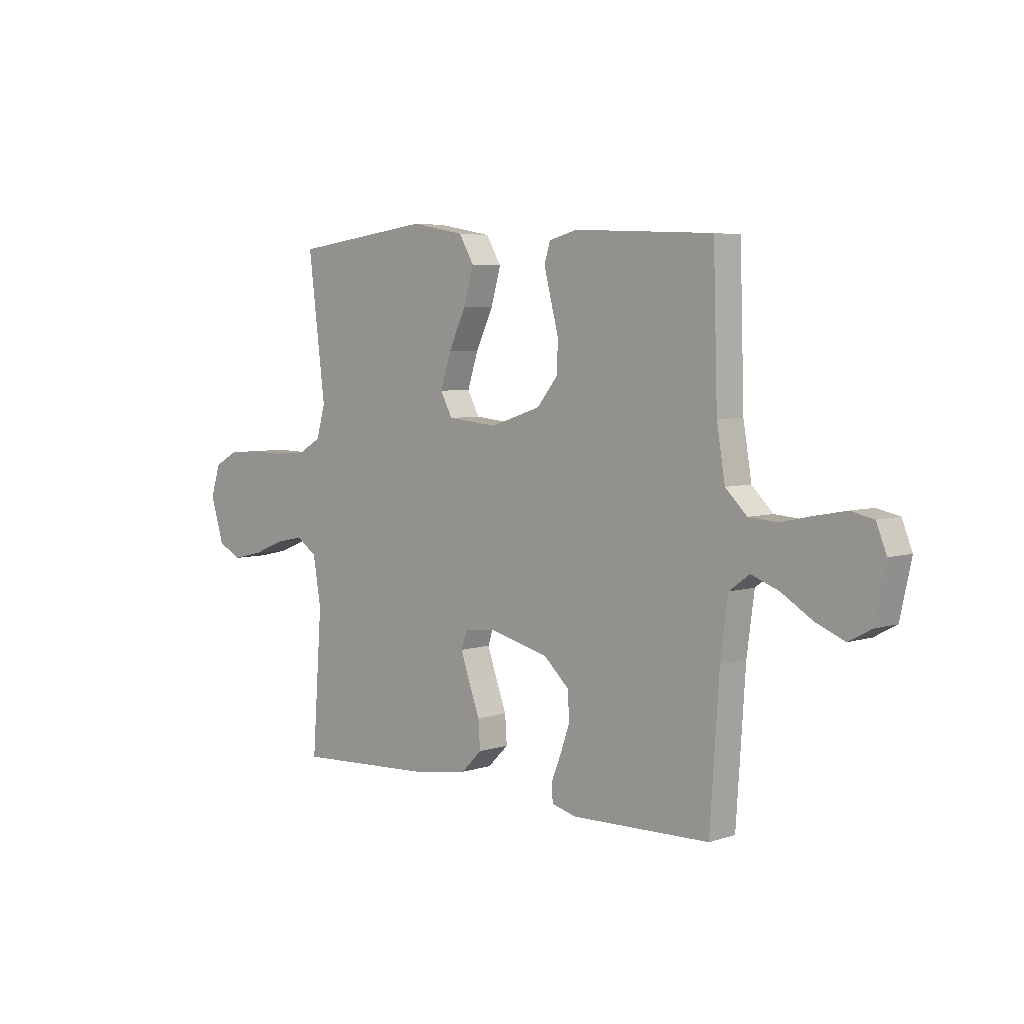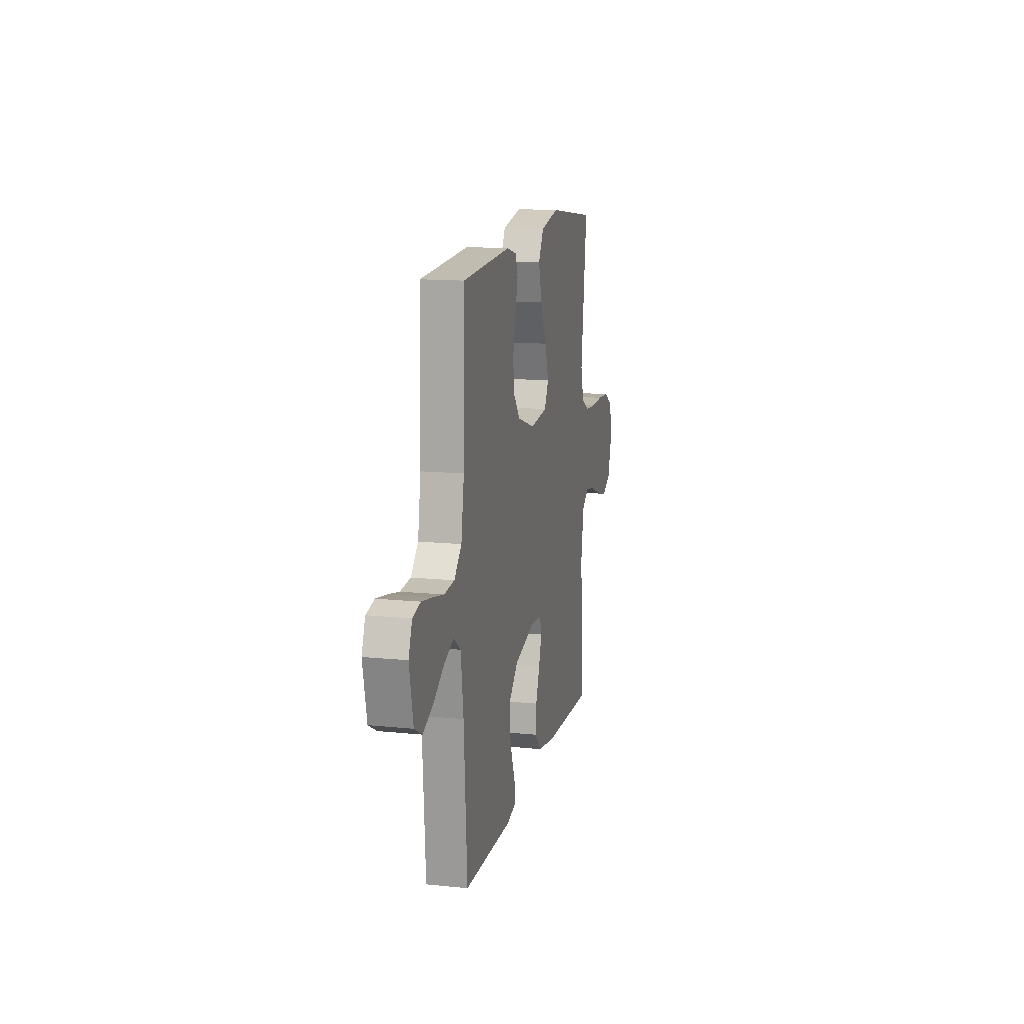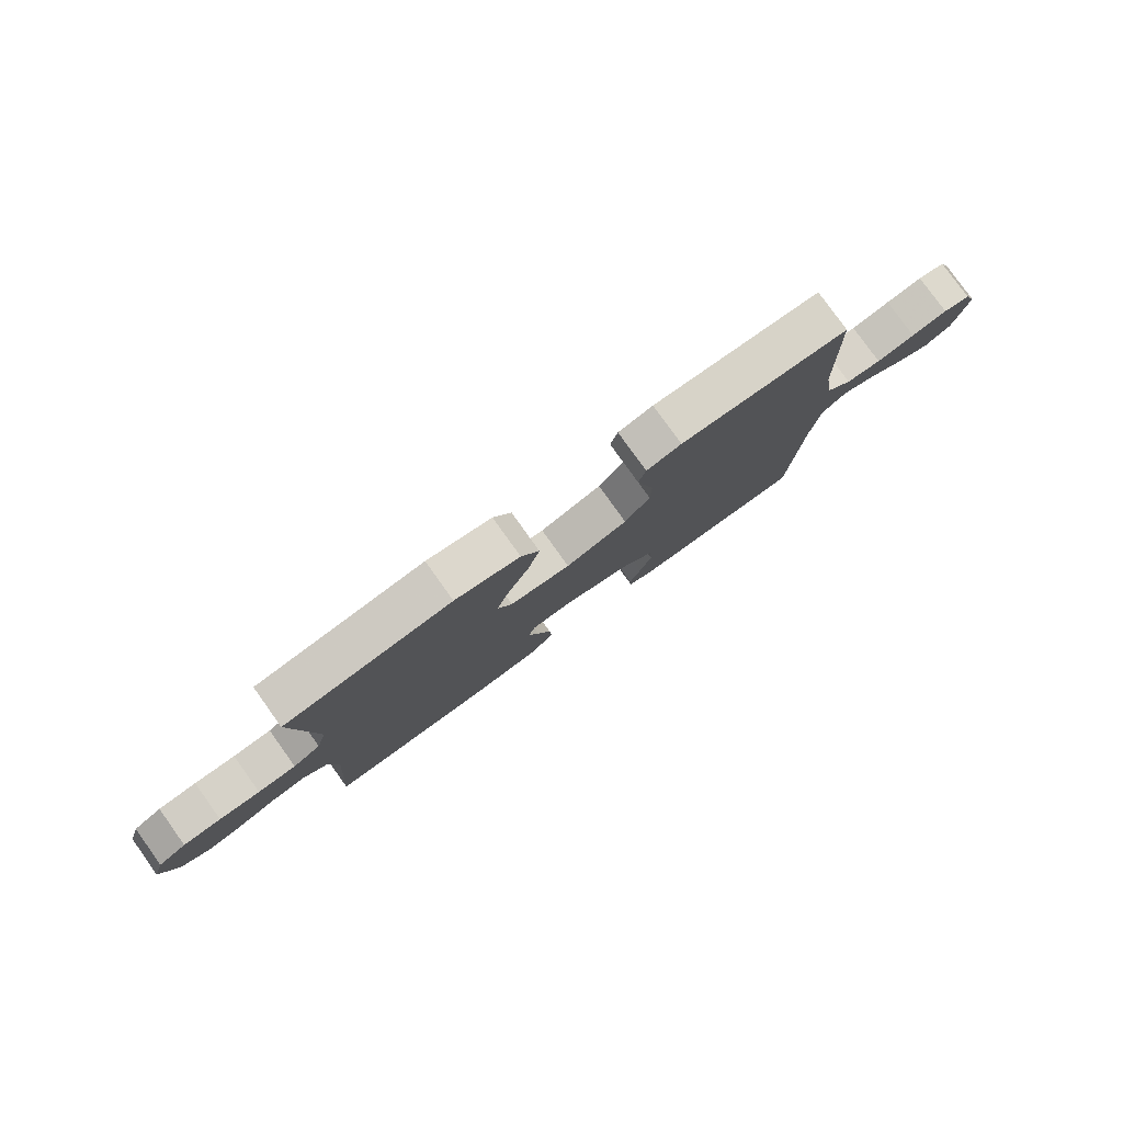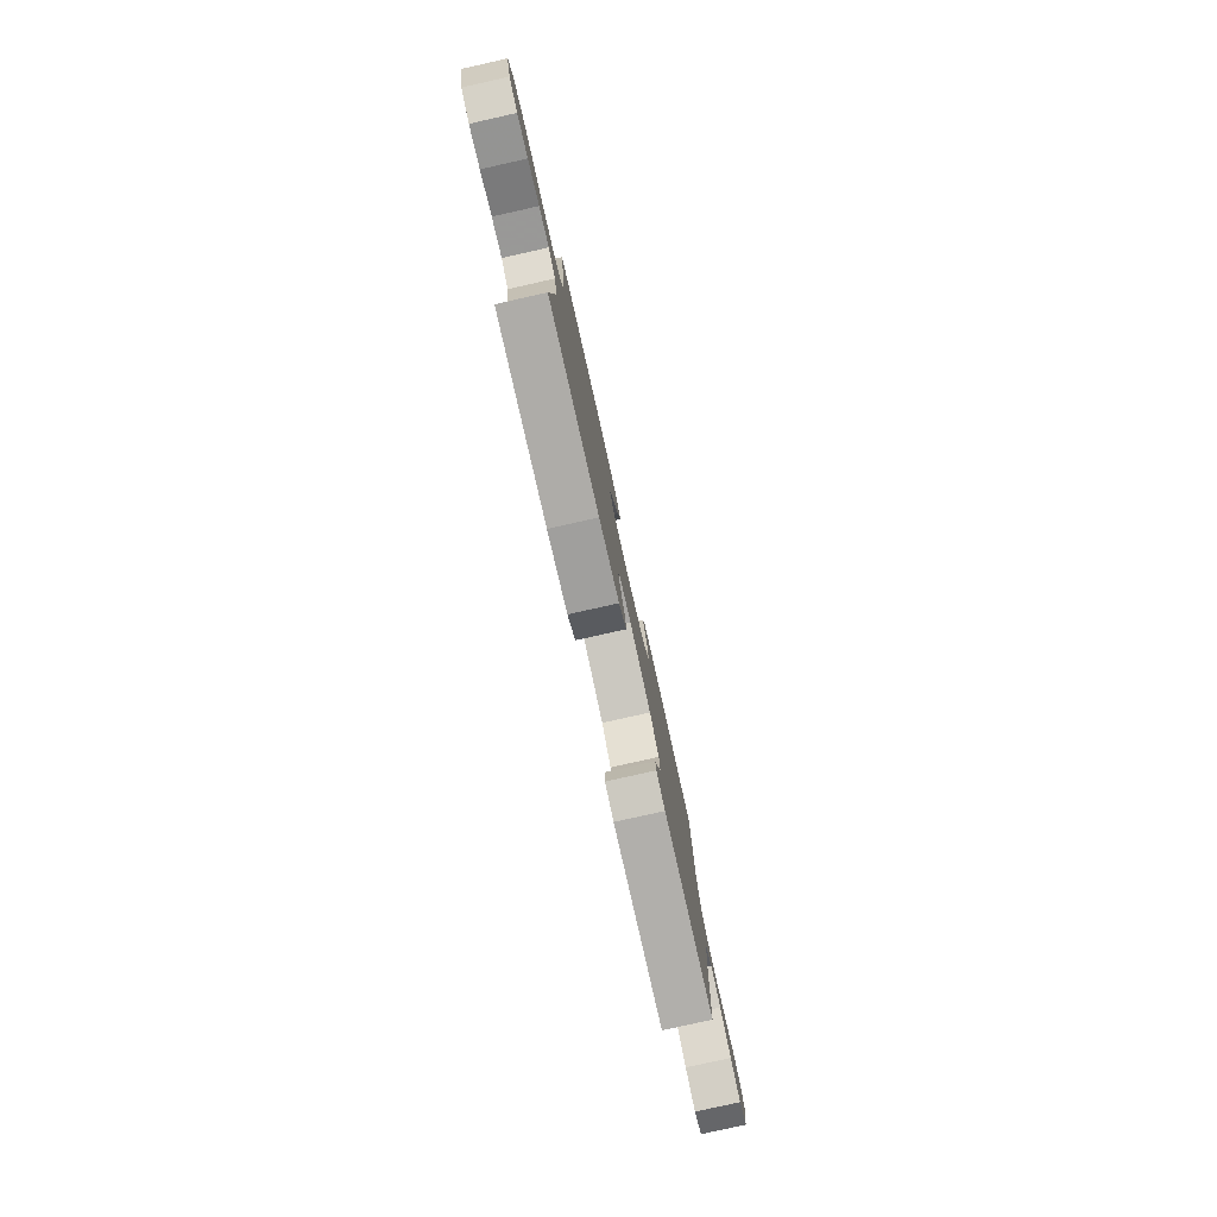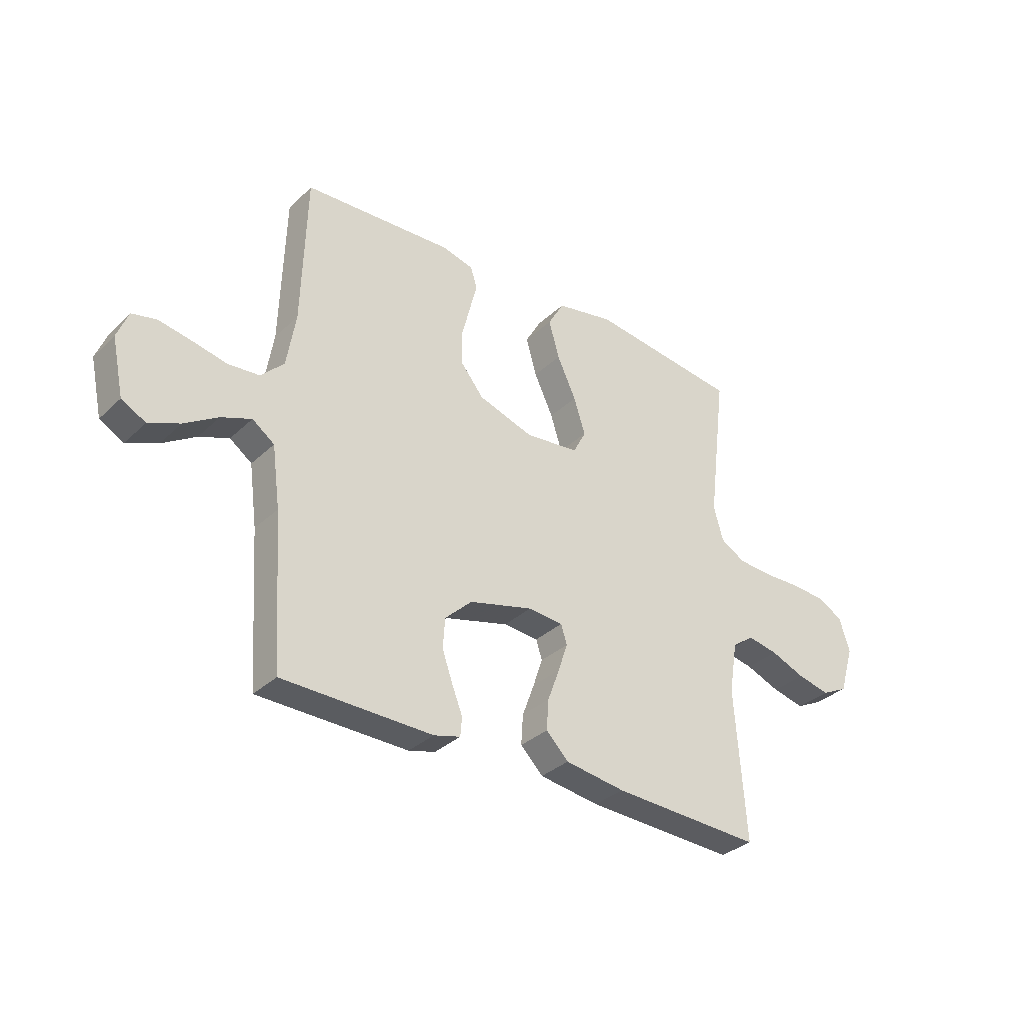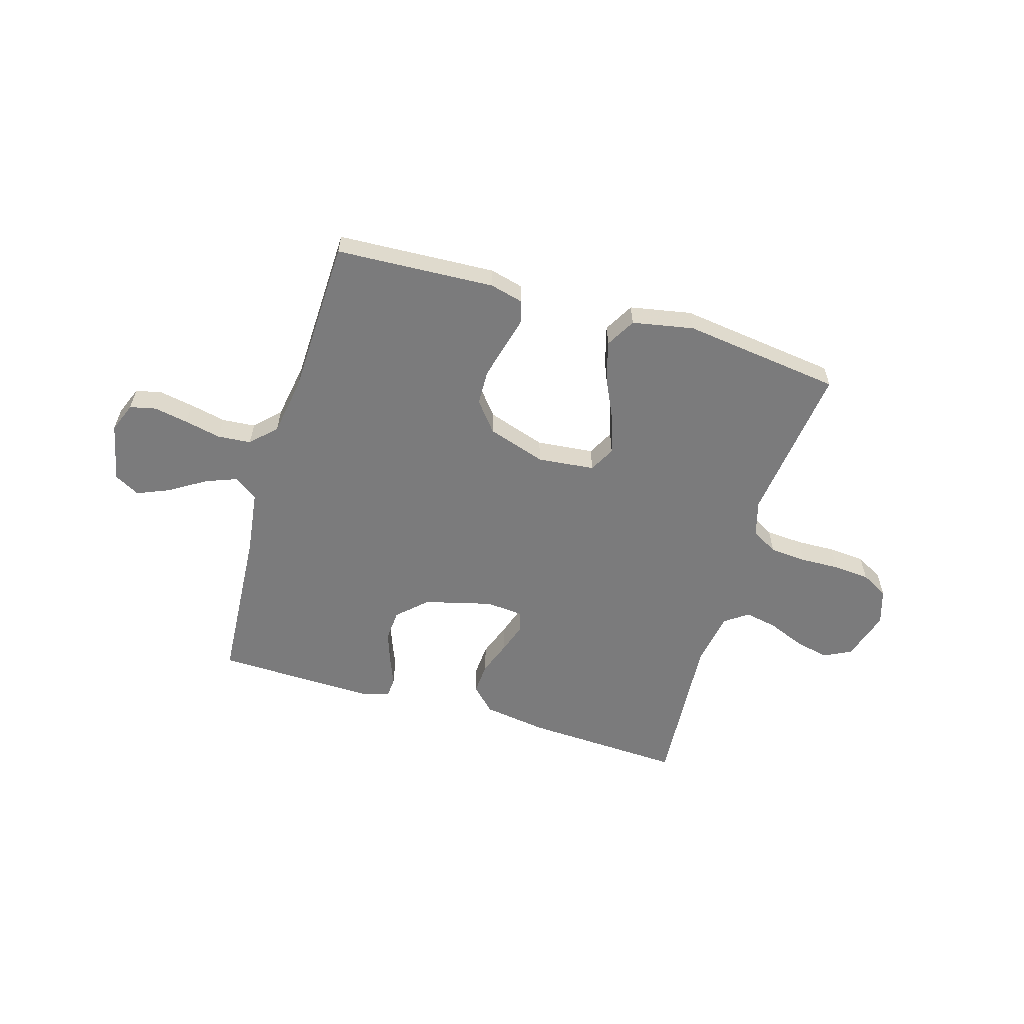
<metadata>
{"format":"obj","ext":"obj","renderer":"f3d","projection":"perspective","resolution":1024,"background":"white","views":[{"elev":5.0,"azim":-135.9,"up":"+Z"},{"elev":13.9,"azim":-77.3,"up":"+Z"},{"elev":79.6,"azim":144.4,"up":"+Z"},{"elev":-79.4,"azim":102.6,"up":"+Z"},{"elev":-33.0,"azim":-38.1,"up":"+Z"},{"elev":-58.5,"azim":-16.5,"up":"+Y"}]}
</metadata>
<code>
v 0.5 0.07 -0.5
v 0.2 0.07 -0.486
v 0.08 0.07 -0.468
v 0.035 0.07 -0.423
v 0.039 0.07 -0.363
v 0.063 0.07 -0.298
v 0.082 0.07 -0.241
v 0.07 0.07 -0.203
v 0 0.07 -0.197
v -0.128 0.07 -0.23
v -0.182 0.07 -0.281
v -0.186 0.07 -0.341
v -0.165 0.07 -0.401
v -0.144 0.07 -0.454
v -0.147 0.07 -0.492
v -0.2 0.07 -0.506
v -0.5 0.07 -0.5
v -0.52 0.07 -0.2
v -0.536 0.07 -0.079
v -0.58 0.07 -0.047
v -0.64 0.07 -0.07
v -0.707 0.07 -0.112
v -0.769 0.07 -0.138
v -0.817 0.07 -0.112
v -0.841 0.07 0
v -0.819 0.07 0.056
v -0.77 0.07 0.067
v -0.705 0.07 0.055
v -0.636 0.07 0.04
v -0.573 0.07 0.045
v -0.527 0.07 0.091
v -0.509 0.07 0.2
v -0.5 0.07 0.5
v -0.2 0.07 0.515
v -0.138 0.07 0.499
v -0.125 0.07 0.457
v -0.14 0.07 0.398
v -0.157 0.07 0.331
v -0.155 0.07 0.265
v -0.11 0.07 0.209
v 0 0.07 0.173
v 0.108 0.07 0.184
v 0.134 0.07 0.233
v 0.111 0.07 0.305
v 0.073 0.07 0.386
v 0.052 0.07 0.461
v 0.084 0.07 0.517
v 0.2 0.07 0.539
v 0.5 0.07 0.5
v 0.463 0.07 0.2
v 0.482 0.07 0.132
v 0.532 0.07 0.103
v 0.601 0.07 0.098
v 0.675 0.07 0.1
v 0.744 0.07 0.095
v 0.795 0.07 0.067
v 0.816 0.07 0
v 0.787 0.07 -0.095
v 0.735 0.07 -0.121
v 0.67 0.07 -0.106
v 0.601 0.07 -0.078
v 0.54 0.07 -0.066
v 0.496 0.07 -0.097
v 0.479 0.07 -0.2
v 0.5 0 -0.5
v 0.2 0 -0.486
v 0.08 0 -0.468
v 0.035 0 -0.423
v 0.039 0 -0.363
v 0.063 0 -0.298
v 0.082 0 -0.241
v 0.07 0 -0.203
v 0 0 -0.197
v -0.128 0 -0.23
v -0.182 0 -0.281
v -0.186 0 -0.341
v -0.165 0 -0.401
v -0.144 0 -0.454
v -0.147 0 -0.492
v -0.2 0 -0.506
v -0.5 0 -0.5
v -0.52 0 -0.2
v -0.536 0 -0.079
v -0.58 0 -0.047
v -0.64 0 -0.07
v -0.707 0 -0.112
v -0.769 0 -0.138
v -0.817 0 -0.112
v -0.841 0 0
v -0.819 0 0.056
v -0.77 0 0.067
v -0.705 0 0.055
v -0.636 0 0.04
v -0.573 0 0.045
v -0.527 0 0.091
v -0.509 0 0.2
v -0.5 0 0.5
v -0.2 0 0.515
v -0.138 0 0.499
v -0.125 0 0.457
v -0.14 0 0.398
v -0.157 0 0.331
v -0.155 0 0.265
v -0.11 0 0.209
v 0 0 0.173
v 0.108 0 0.184
v 0.134 0 0.233
v 0.111 0 0.305
v 0.073 0 0.386
v 0.052 0 0.461
v 0.084 0 0.517
v 0.2 0 0.539
v 0.5 0 0.5
v 0.463 0 0.2
v 0.482 0 0.132
v 0.532 0 0.103
v 0.601 0 0.098
v 0.675 0 0.1
v 0.744 0 0.095
v 0.795 0 0.067
v 0.816 0 0
v 0.787 0 -0.095
v 0.735 0 -0.121
v 0.67 0 -0.106
v 0.601 0 -0.078
v 0.54 0 -0.066
v 0.496 0 -0.097
v 0.479 0 -0.2
f 59 60 61
f 58 59 61
f 57 58 61
f 56 57 61
f 55 56 61
f 54 55 61
f 53 54 61
f 52 53 61 62
f 51 52 62 63
f 48 49 50
f 47 48 50
f 46 47 50
f 45 46 50
f 44 45 50
f 51 63 64
f 50 51 64
f 44 50 64
f 43 44 64
f 35 36 37
f 34 35 37
f 33 34 37
f 32 33 37
f 31 32 37 38
f 30 31 38 39
f 27 28 29
f 26 27 29
f 25 26 29
f 24 25 29
f 23 24 29
f 22 23 29
f 21 22 29
f 20 21 29 30
f 30 39 40
f 20 30 40
f 19 20 40
f 16 17 18
f 15 16 18
f 14 15 18
f 13 14 18
f 12 13 18 19
f 4 5 6
f 3 4 6
f 2 3 6
f 1 2 6
f 64 1 6
f 64 6 7
f 64 7 8
f 43 64 8
f 42 43 8
f 41 42 8 9
f 40 41 9 10
f 19 40 10 11
f 11 12 19
f 125 124 123
f 125 123 122
f 125 122 121
f 125 121 120
f 125 120 119
f 125 119 118
f 125 118 117
f 126 125 117 116
f 127 126 116 115
f 114 113 112
f 114 112 111
f 114 111 110
f 114 110 109
f 114 109 108
f 128 127 115
f 128 115 114
f 128 114 108
f 128 108 107
f 101 100 99
f 101 99 98
f 101 98 97
f 101 97 96
f 102 101 96 95
f 103 102 95 94
f 93 92 91
f 93 91 90
f 93 90 89
f 93 89 88
f 93 88 87
f 93 87 86
f 93 86 85
f 94 93 85 84
f 104 103 94
f 104 94 84
f 104 84 83
f 82 81 80
f 82 80 79
f 82 79 78
f 82 78 77
f 83 82 77 76
f 70 69 68
f 70 68 67
f 70 67 66
f 70 66 65
f 70 65 128
f 71 70 128
f 72 71 128
f 72 128 107
f 72 107 106
f 73 72 106 105
f 74 73 105 104
f 75 74 104 83
f 83 76 75
f 1 65 66 2
f 2 66 67 3
f 3 67 68 4
f 4 68 69 5
f 5 69 70 6
f 6 70 71 7
f 7 71 72 8
f 8 72 73 9
f 9 73 74 10
f 10 74 75 11
f 11 75 76 12
f 12 76 77 13
f 13 77 78 14
f 14 78 79 15
f 15 79 80 16
f 16 80 81 17
f 17 81 82 18
f 18 82 83 19
f 19 83 84 20
f 20 84 85 21
f 21 85 86 22
f 22 86 87 23
f 23 87 88 24
f 24 88 89 25
f 25 89 90 26
f 26 90 91 27
f 27 91 92 28
f 28 92 93 29
f 29 93 94 30
f 30 94 95 31
f 31 95 96 32
f 32 96 97 33
f 33 97 98 34
f 34 98 99 35
f 35 99 100 36
f 36 100 101 37
f 37 101 102 38
f 38 102 103 39
f 39 103 104 40
f 40 104 105 41
f 41 105 106 42
f 42 106 107 43
f 43 107 108 44
f 44 108 109 45
f 45 109 110 46
f 46 110 111 47
f 47 111 112 48
f 48 112 113 49
f 49 113 114 50
f 50 114 115 51
f 51 115 116 52
f 52 116 117 53
f 53 117 118 54
f 54 118 119 55
f 55 119 120 56
f 56 120 121 57
f 57 121 122 58
f 58 122 123 59
f 59 123 124 60
f 60 124 125 61
f 61 125 126 62
f 62 126 127 63
f 63 127 128 64
f 64 128 65 1

</code>
